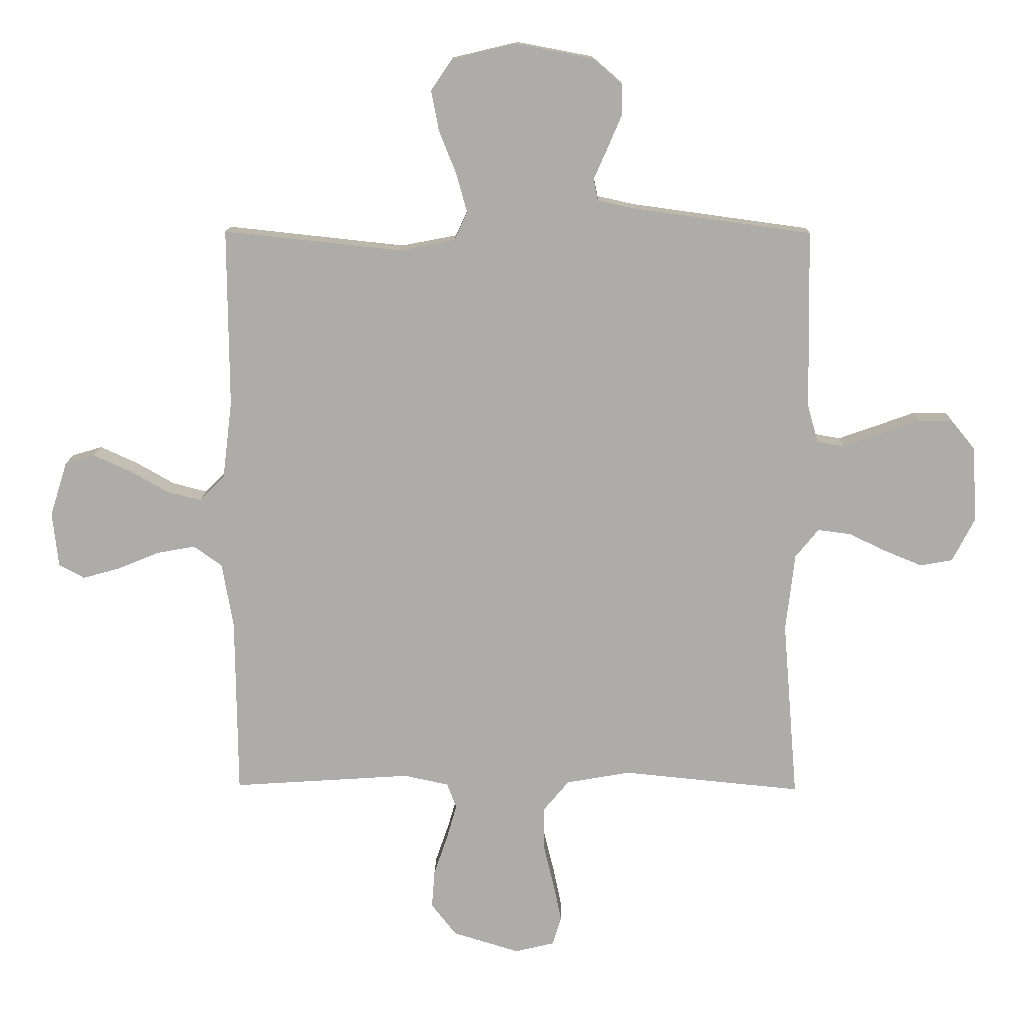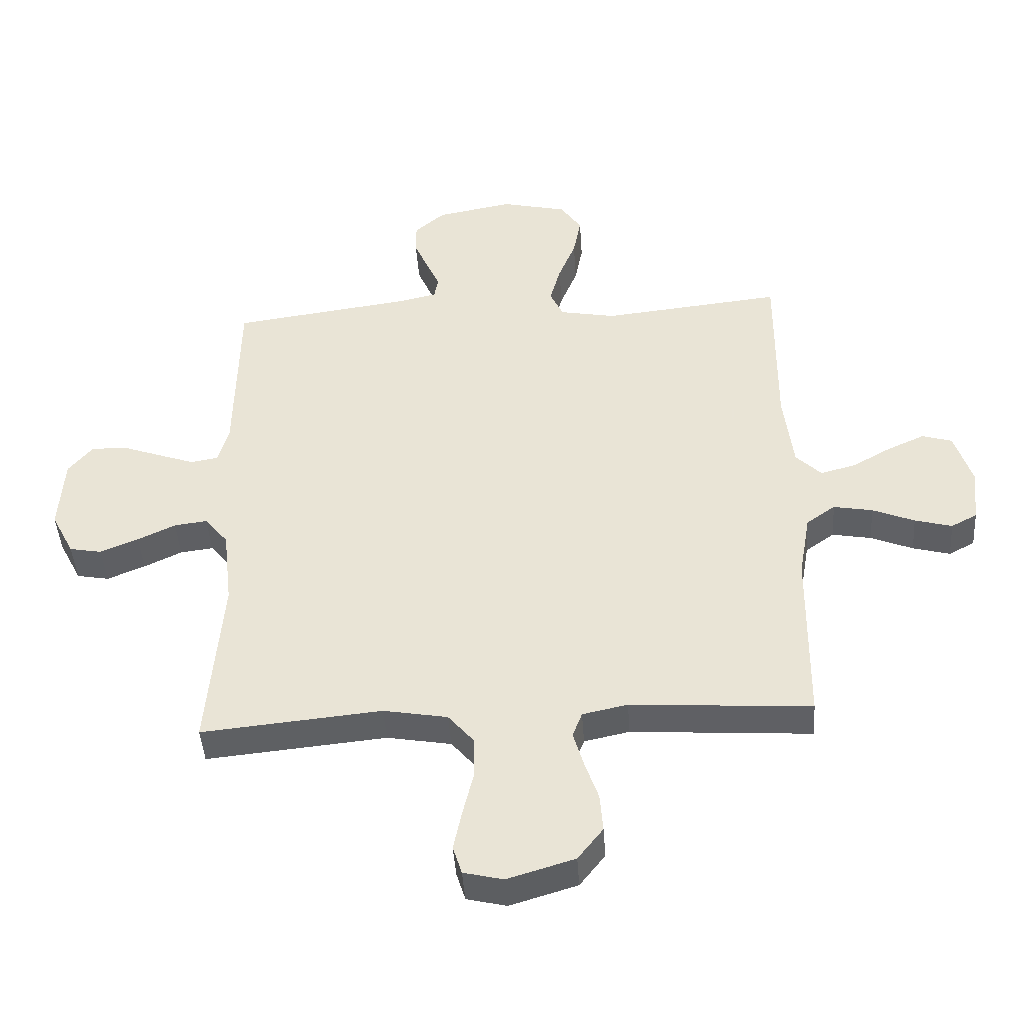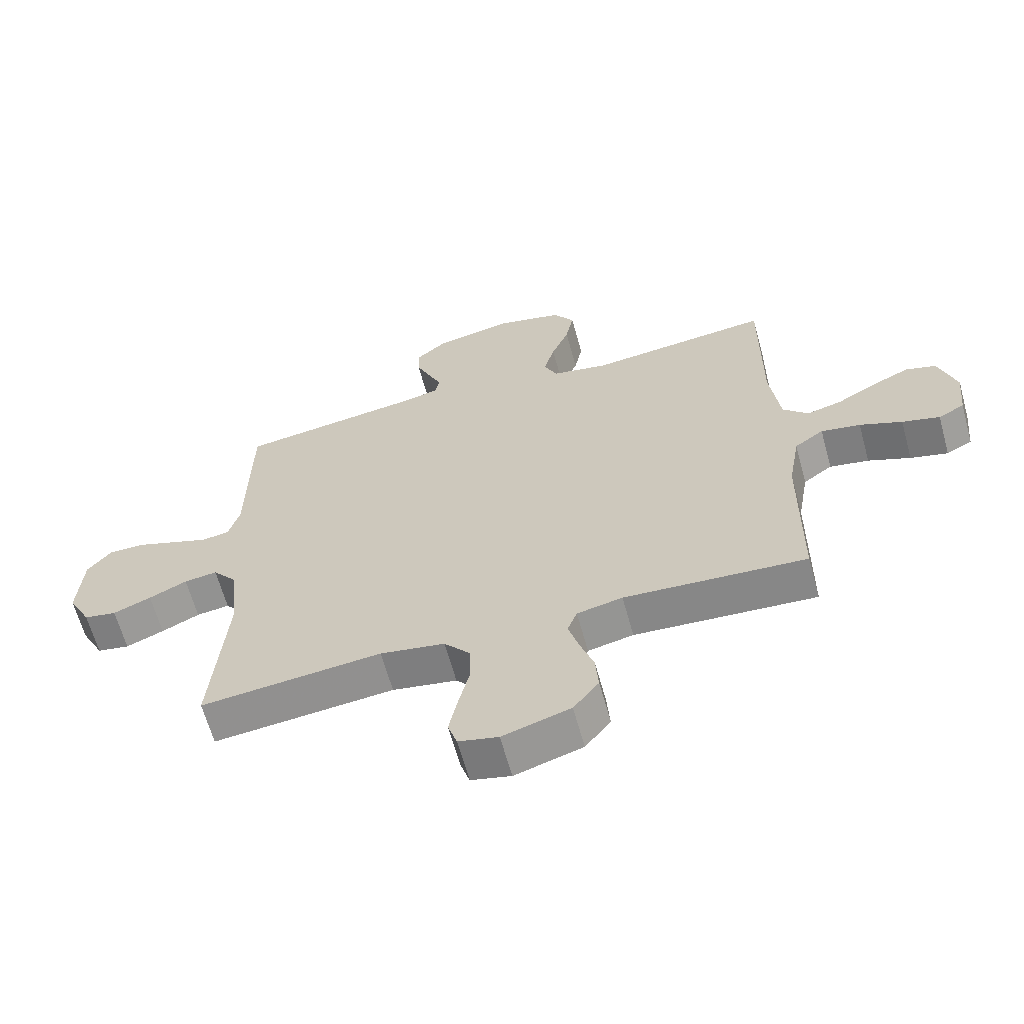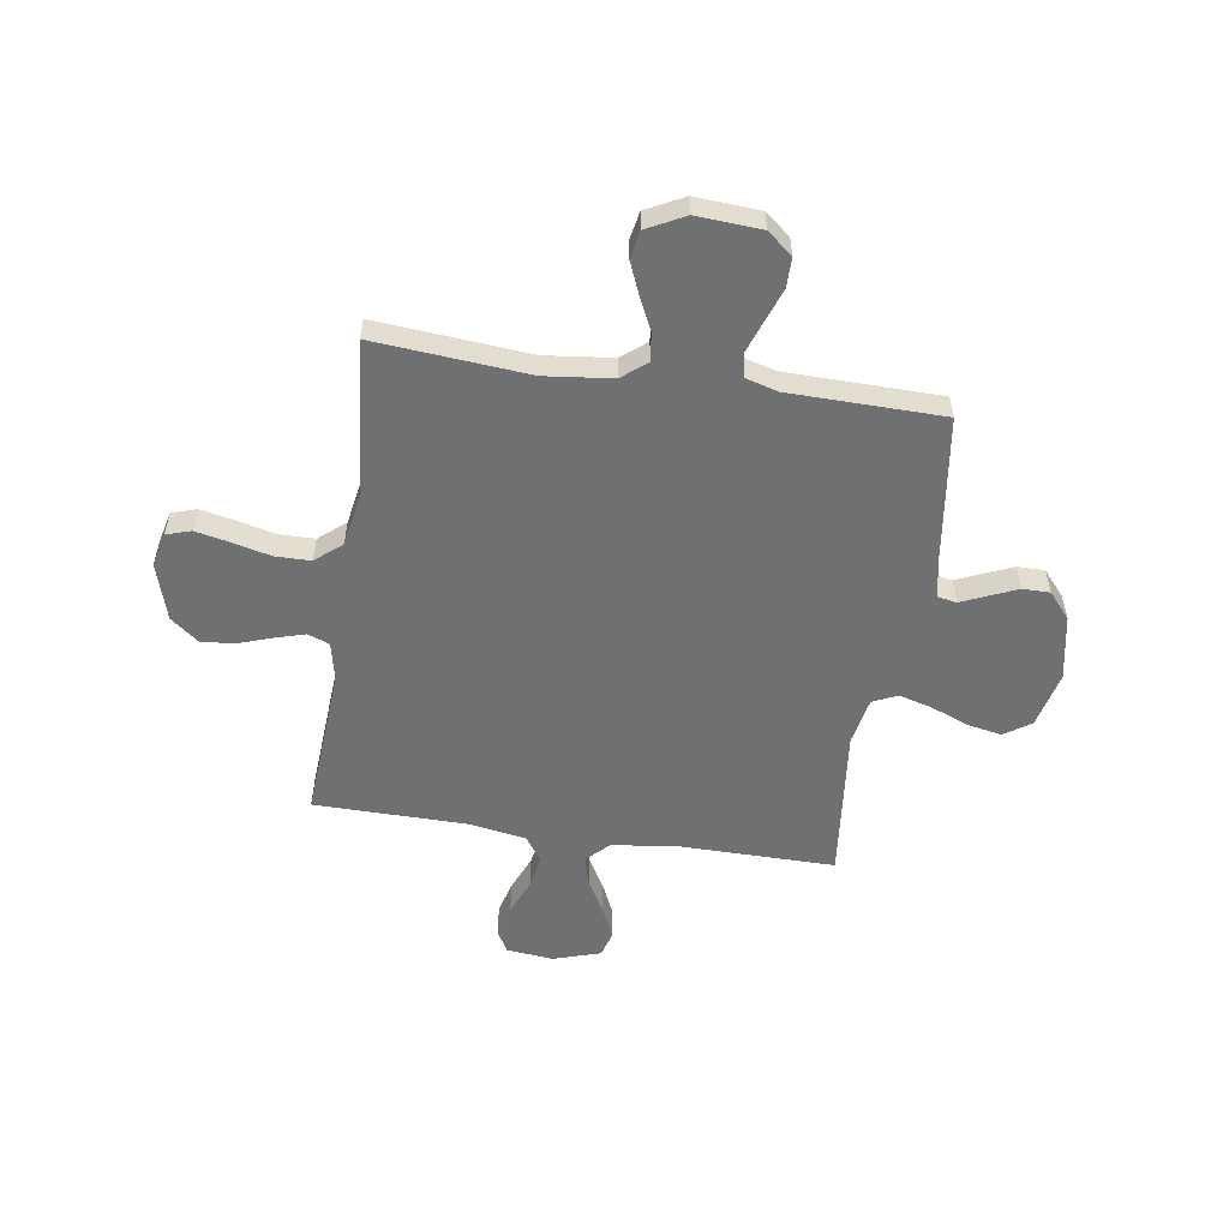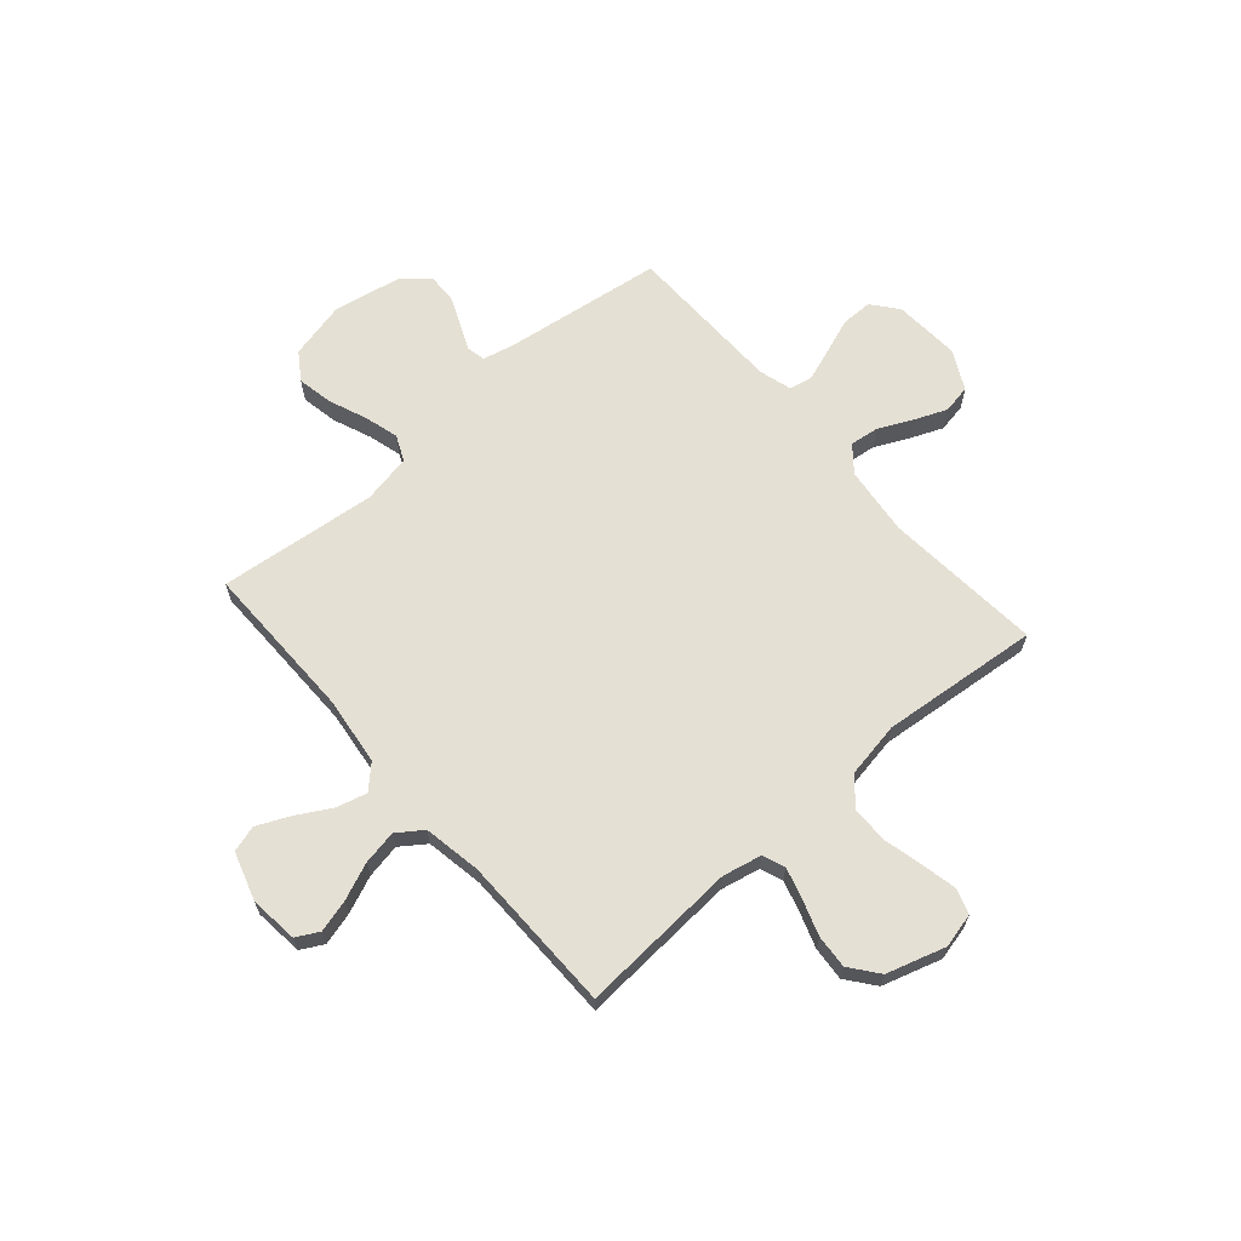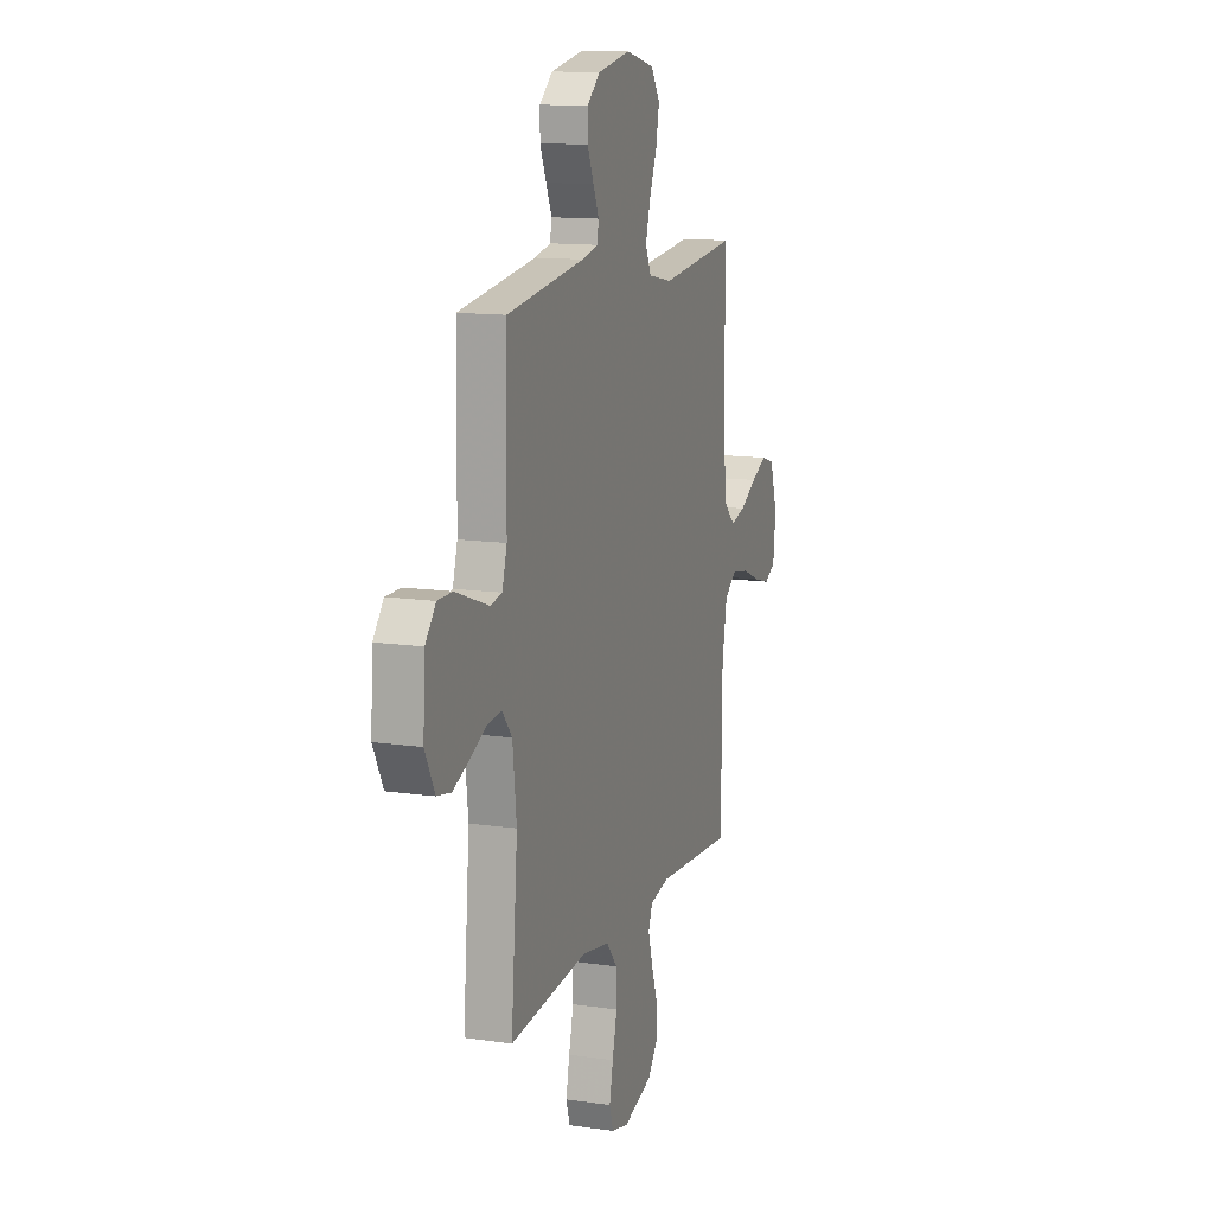
<metadata>
{"format":"obj","ext":"obj","renderer":"f3d","projection":"perspective","resolution":1024,"background":"white","views":[{"elev":13.1,"azim":-178.7,"up":"+Z"},{"elev":-44.0,"azim":3.8,"up":"+Z"},{"elev":-63.9,"azim":15.4,"up":"+Z"},{"elev":-54.9,"azim":-98.6,"up":"+Y"},{"elev":65.4,"azim":139.0,"up":"+Y"},{"elev":12.8,"azim":-71.3,"up":"+Z"}]}
</metadata>
<code>
v 0.5 0.07 0.5
v 0.498 0.07 0.2
v 0.514 0.07 0.069
v 0.556 0.07 0.027
v 0.614 0.07 0.042
v 0.679 0.07 0.079
v 0.741 0.07 0.107
v 0.791 0.07 0.092
v 0.82 0.07 0
v 0.81 0.07 -0.092
v 0.767 0.07 -0.115
v 0.705 0.07 -0.098
v 0.635 0.07 -0.069
v 0.57 0.07 -0.057
v 0.522 0.07 -0.091
v 0.503 0.07 -0.2
v 0.5 0.07 -0.5
v 0.2 0.07 -0.48
v 0.125 0.07 -0.496
v 0.109 0.07 -0.538
v 0.126 0.07 -0.597
v 0.149 0.07 -0.664
v 0.154 0.07 -0.728
v 0.112 0.07 -0.782
v 0 0.07 -0.816
v -0.066 0.07 -0.8
v -0.081 0.07 -0.752
v -0.067 0.07 -0.685
v -0.049 0.07 -0.61
v -0.05 0.07 -0.541
v -0.093 0.07 -0.49
v -0.2 0.07 -0.471
v -0.5 0.07 -0.5
v -0.475 0.07 -0.2
v -0.49 0.07 -0.069
v -0.529 0.07 -0.021
v -0.584 0.07 -0.028
v -0.647 0.07 -0.058
v -0.71 0.07 -0.084
v -0.764 0.07 -0.074
v -0.802 0.07 0
v -0.794 0.07 0.126
v -0.754 0.07 0.175
v -0.696 0.07 0.175
v -0.63 0.07 0.151
v -0.568 0.07 0.129
v -0.523 0.07 0.137
v -0.505 0.07 0.2
v -0.5 0.07 0.5
v -0.2 0.07 0.541
v -0.138 0.07 0.555
v -0.131 0.07 0.591
v -0.153 0.07 0.641
v -0.177 0.07 0.697
v -0.177 0.07 0.75
v -0.127 0.07 0.793
v 0 0.07 0.817
v 0.11 0.07 0.791
v 0.145 0.07 0.739
v 0.132 0.07 0.671
v 0.103 0.07 0.599
v 0.085 0.07 0.534
v 0.107 0.07 0.486
v 0.2 0.07 0.468
v 0.5 0 0.5
v 0.498 0 0.2
v 0.514 0 0.069
v 0.556 0 0.027
v 0.614 0 0.042
v 0.679 0 0.079
v 0.741 0 0.107
v 0.791 0 0.092
v 0.82 0 0
v 0.81 0 -0.092
v 0.767 0 -0.115
v 0.705 0 -0.098
v 0.635 0 -0.069
v 0.57 0 -0.057
v 0.522 0 -0.091
v 0.503 0 -0.2
v 0.5 0 -0.5
v 0.2 0 -0.48
v 0.125 0 -0.496
v 0.109 0 -0.538
v 0.126 0 -0.597
v 0.149 0 -0.664
v 0.154 0 -0.728
v 0.112 0 -0.782
v 0 0 -0.816
v -0.066 0 -0.8
v -0.081 0 -0.752
v -0.067 0 -0.685
v -0.049 0 -0.61
v -0.05 0 -0.541
v -0.093 0 -0.49
v -0.2 0 -0.471
v -0.5 0 -0.5
v -0.475 0 -0.2
v -0.49 0 -0.069
v -0.529 0 -0.021
v -0.584 0 -0.028
v -0.647 0 -0.058
v -0.71 0 -0.084
v -0.764 0 -0.074
v -0.802 0 0
v -0.794 0 0.126
v -0.754 0 0.175
v -0.696 0 0.175
v -0.63 0 0.151
v -0.568 0 0.129
v -0.523 0 0.137
v -0.505 0 0.2
v -0.5 0 0.5
v -0.2 0 0.541
v -0.138 0 0.555
v -0.131 0 0.591
v -0.153 0 0.641
v -0.177 0 0.697
v -0.177 0 0.75
v -0.127 0 0.793
v 0 0 0.817
v 0.11 0 0.791
v 0.145 0 0.739
v 0.132 0 0.671
v 0.103 0 0.599
v 0.085 0 0.534
v 0.107 0 0.486
v 0.2 0 0.468
f 58 59 60 61
f 58 61 62
f 57 58 62
f 56 57 62
f 55 56 62 63
f 52 53 54 55
f 48 49 50
f 47 48 50 51
f 42 43 44 45
f 42 45 46
f 41 42 46
f 40 41 46 47
f 37 38 39 40
f 32 33 34
f 31 32 34 35
f 26 27 28 29
f 24 25 26 29
f 24 29 30
f 21 22 23 24
f 20 21 24 30
f 19 20 30 31
f 16 17 18
f 15 16 18 19
f 10 11 12 13
f 10 13 14
f 9 10 14
f 8 9 14
f 5 6 7 8
f 5 8 14
f 4 5 14 15
f 64 1 2
f 63 64 2 3
f 52 55 63 3
f 37 40 47
f 36 37 47 51
f 35 36 51
f 31 35 51
f 19 31 51 52
f 15 19 52
f 3 4 15 52
f 125 124 123 122
f 126 125 122
f 126 122 121
f 126 121 120
f 127 126 120 119
f 119 118 117 116
f 114 113 112
f 115 114 112 111
f 109 108 107 106
f 110 109 106
f 110 106 105
f 111 110 105 104
f 104 103 102 101
f 98 97 96
f 99 98 96 95
f 93 92 91 90
f 93 90 89 88
f 94 93 88
f 88 87 86 85
f 94 88 85 84
f 95 94 84 83
f 82 81 80
f 83 82 80 79
f 77 76 75 74
f 78 77 74
f 78 74 73
f 78 73 72
f 72 71 70 69
f 78 72 69
f 79 78 69 68
f 66 65 128
f 67 66 128 127
f 67 127 119 116
f 111 104 101
f 115 111 101 100
f 115 100 99
f 115 99 95
f 116 115 95 83
f 116 83 79
f 116 79 68 67
f 1 65 66 2
f 2 66 67 3
f 3 67 68 4
f 4 68 69 5
f 5 69 70 6
f 6 70 71 7
f 7 71 72 8
f 8 72 73 9
f 9 73 74 10
f 10 74 75 11
f 11 75 76 12
f 12 76 77 13
f 13 77 78 14
f 14 78 79 15
f 15 79 80 16
f 16 80 81 17
f 17 81 82 18
f 18 82 83 19
f 19 83 84 20
f 20 84 85 21
f 21 85 86 22
f 22 86 87 23
f 23 87 88 24
f 24 88 89 25
f 25 89 90 26
f 26 90 91 27
f 27 91 92 28
f 28 92 93 29
f 29 93 94 30
f 30 94 95 31
f 31 95 96 32
f 32 96 97 33
f 33 97 98 34
f 34 98 99 35
f 35 99 100 36
f 36 100 101 37
f 37 101 102 38
f 38 102 103 39
f 39 103 104 40
f 40 104 105 41
f 41 105 106 42
f 42 106 107 43
f 43 107 108 44
f 44 108 109 45
f 45 109 110 46
f 46 110 111 47
f 47 111 112 48
f 48 112 113 49
f 49 113 114 50
f 50 114 115 51
f 51 115 116 52
f 52 116 117 53
f 53 117 118 54
f 54 118 119 55
f 55 119 120 56
f 56 120 121 57
f 57 121 122 58
f 58 122 123 59
f 59 123 124 60
f 60 124 125 61
f 61 125 126 62
f 62 126 127 63
f 63 127 128 64
f 64 128 65 1

</code>
